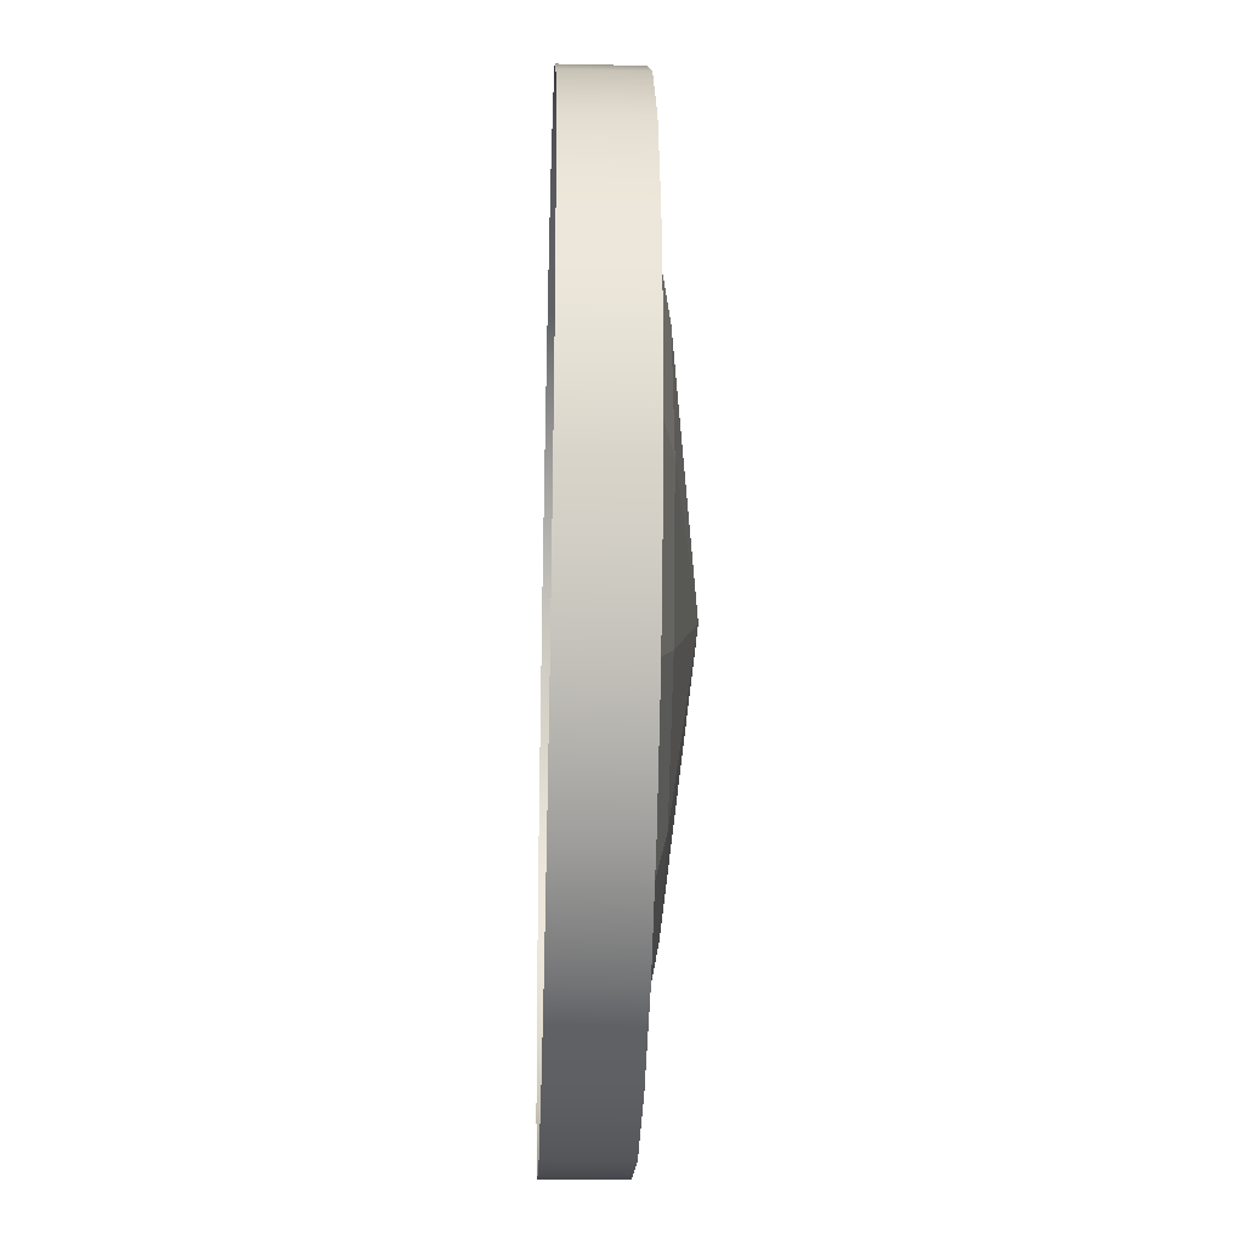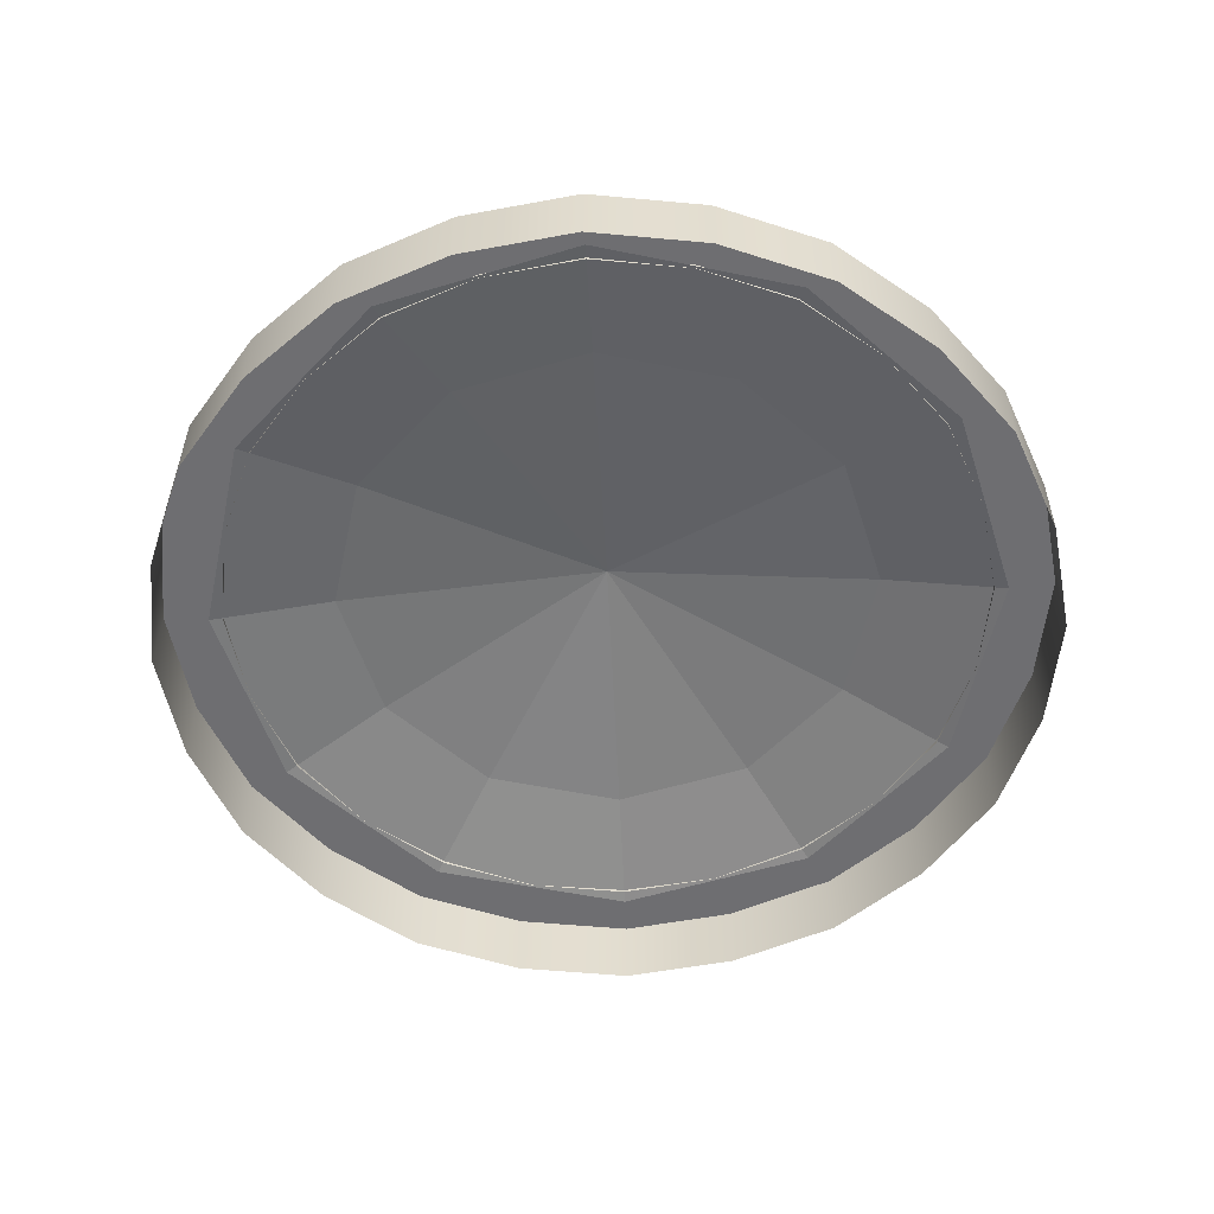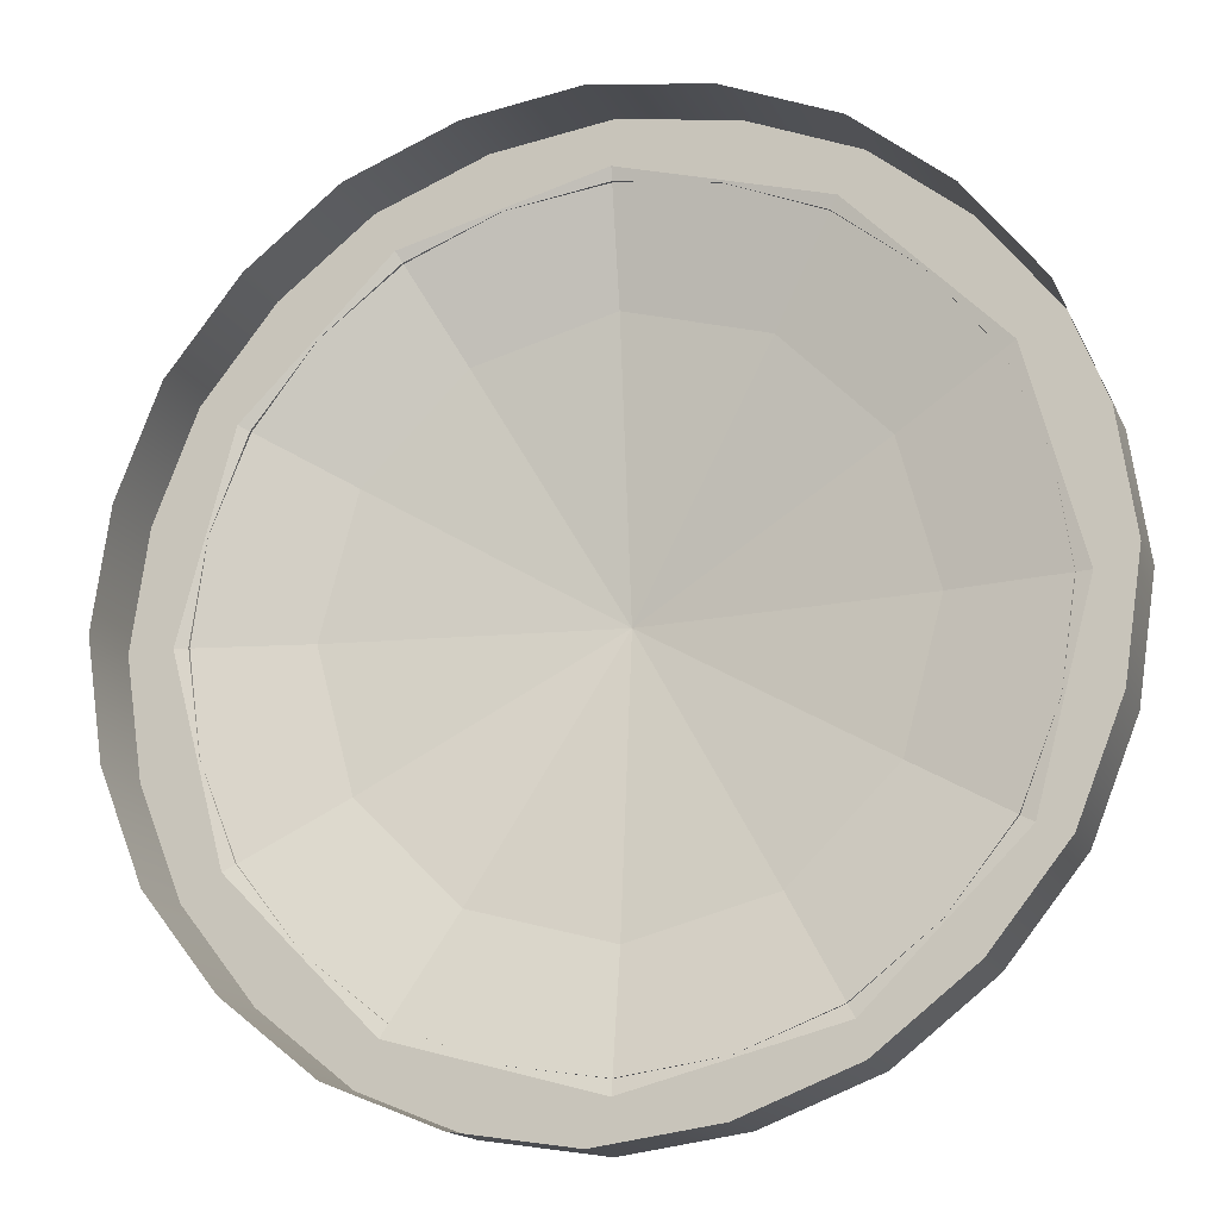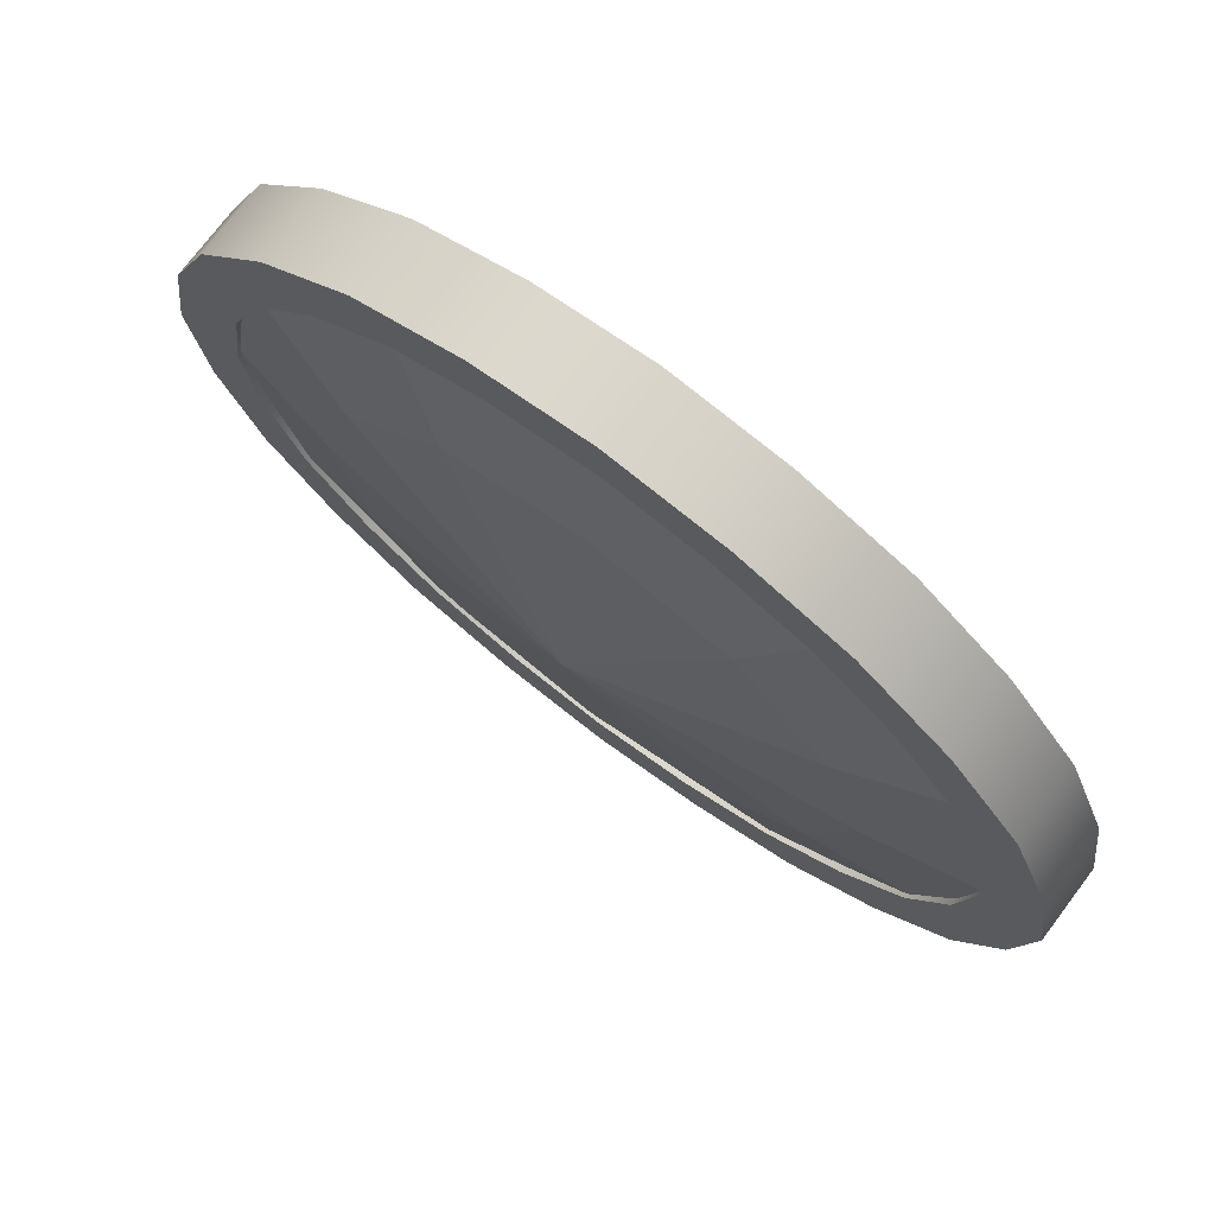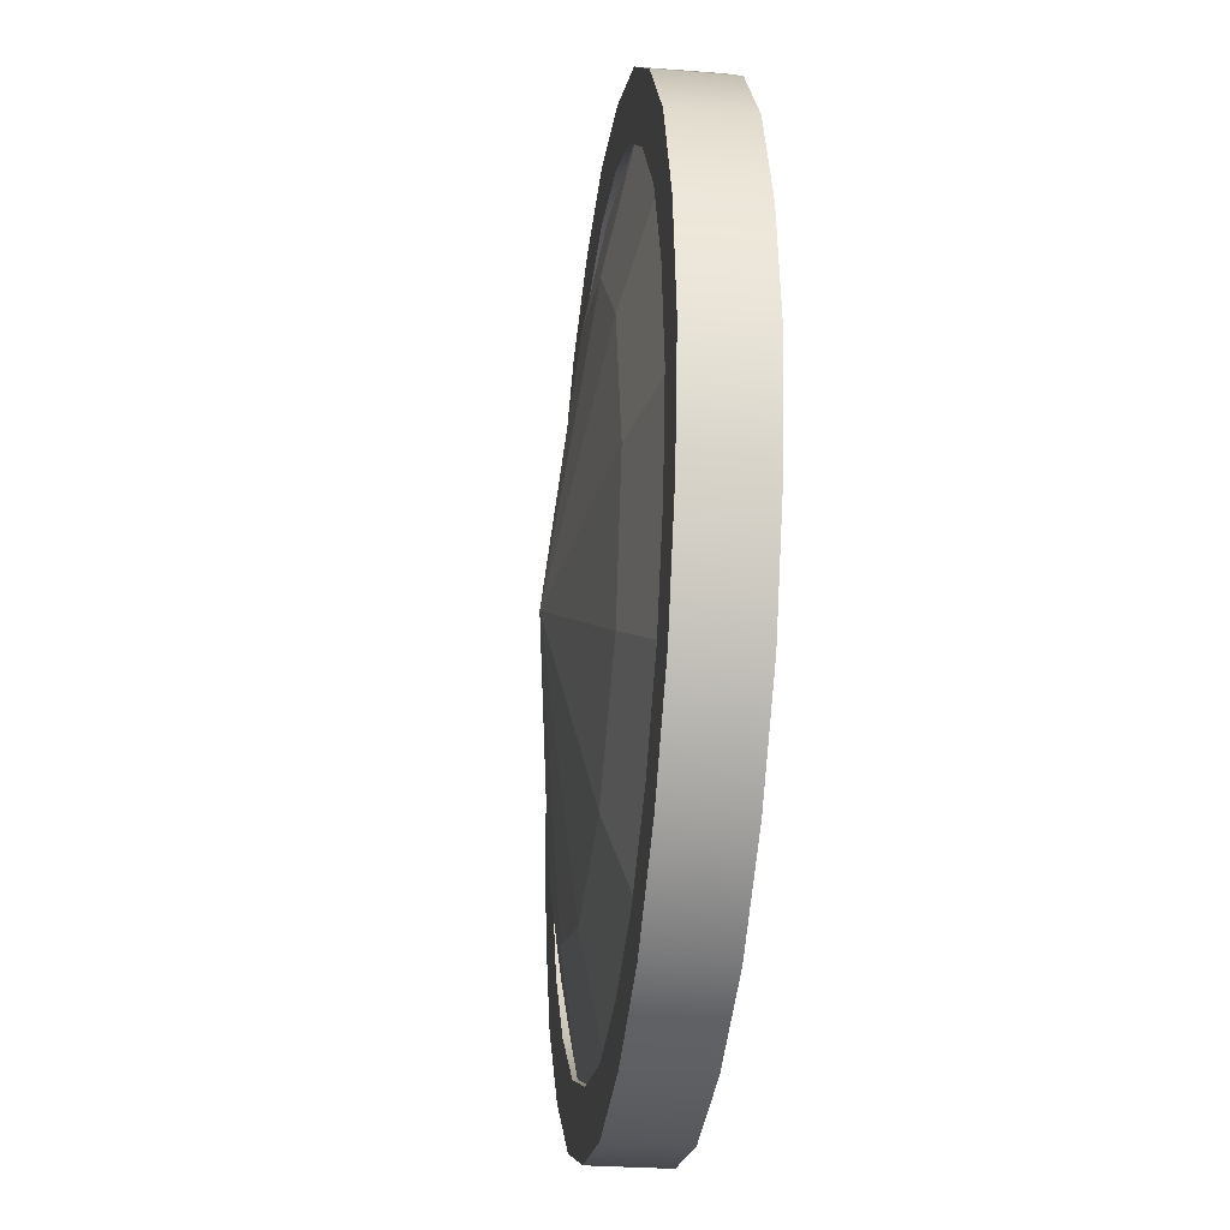
<metadata>
{"format":"obj","ext":"obj","renderer":"f3d","projection":"perspective","resolution":1024,"background":"white","views":[{"elev":-25.9,"azim":-92.1,"up":"+Y"},{"elev":-54.4,"azim":152.8,"up":"+Z"},{"elev":-15.6,"azim":-162.1,"up":"+Y"},{"elev":74.6,"azim":37.0,"up":"+Y"},{"elev":-27.4,"azim":83.0,"up":"+Y"}]}
</metadata>
<code>
g Roundabout_B
v -1.717e-07 3.928 2.384e-08
v -1.717e-07 3.928 0.6491
v -1.481e-07 3.389 0.6491
v -1.481e-07 3.389 0.5863
v 1.964 3.402 2.384e-08
v 1.964 3.402 0.6491
v 1.694 2.935 0.6491
v 1.694 2.935 0.5863
v 3.402 1.964 2.384e-08
v 3.402 1.964 0.6491
v 2.935 1.694 0.6491
v 2.935 1.694 0.5863
v 3.928 0 2.384e-08
v 3.928 0 0.6491
v 3.389 0 0.6491
v 3.389 0 0.5863
v 3.402 -1.964 2.384e-08
v 3.402 -1.964 0.6491
v 2.935 -1.694 0.6491
v 2.935 -1.694 0.5863
v 1.964 -3.402 2.384e-08
v 1.964 -3.402 0.6491
v 1.694 -2.935 0.6491
v 1.694 -2.935 0.5863
v -1.717e-07 -3.928 2.384e-08
v -1.717e-07 -3.928 0.6491
v -1.481e-07 -3.389 0.6491
v -1.481e-07 -3.389 0.5863
v -1.964 -3.402 2.384e-08
v -1.964 -3.402 0.6491
v -1.694 -2.935 0.6491
v -1.694 -2.935 0.5863
v -3.402 -1.964 2.384e-08
v -3.402 -1.964 0.6491
v -2.935 -1.694 0.6491
v -2.935 -1.694 0.5863
v -3.928 -5.932e-07 2.384e-08
v -3.928 -5.932e-07 0.6491
v -3.389 -5.117e-07 0.6491
v -3.389 -5.117e-07 0.5863
v -3.402 1.964 2.384e-08
v -3.402 1.964 0.6491
v -2.935 1.694 0.6491
v -2.935 1.694 0.5863
v -1.964 3.402 2.384e-08
v -1.964 3.402 0.6491
v -1.694 2.935 0.6491
v -1.694 2.935 0.5863
v 1.013 3.779 4.768e-08
v 1.013 3.779 0.6491
v 0.8735 3.26 0.6491
v 0.8735 3.26 0.5863
v 2.767 2.767 4.768e-08
v 2.767 2.767 0.6491
v 2.386 2.386 0.6491
v 2.386 2.386 0.5863
v 3.779 1.013 4.768e-08
v 3.779 1.013 0.6491
v 3.26 0.8735 0.6491
v 3.26 0.8735 0.5863
v 3.779 -1.013 4.768e-08
v 3.779 -1.013 0.6491
v 3.26 -0.8735 0.6491
v 3.26 -0.8735 0.5863
v 2.767 -2.767 4.768e-08
v 2.767 -2.767 0.6491
v 2.386 -2.386 0.6491
v 2.386 -2.386 0.5863
v 1.013 -3.779 4.768e-08
v 1.013 -3.779 0.6491
v 0.8735 -3.26 0.6491
v 0.8735 -3.26 0.5863
v -1.013 -3.779 4.768e-08
v -1.013 -3.779 0.6491
v -0.8735 -3.26 0.6491
v -0.8735 -3.26 0.5863
v -2.767 -2.767 4.768e-08
v -2.767 -2.767 0.6491
v -2.386 -2.386 0.6491
v -2.386 -2.386 0.5863
v -3.779 -1.013 4.768e-08
v -3.779 -1.013 0.6491
v -3.26 -0.8735 0.6491
v -3.26 -0.8735 0.5863
v -3.779 1.013 4.768e-08
v -3.779 1.013 0.6491
v -3.26 0.8735 0.6491
v -3.26 0.8735 0.5863
v -2.767 2.767 4.768e-08
v -2.767 2.767 0.6491
v -2.386 2.386 0.6491
v -2.386 2.386 0.5863
v -1.013 3.779 4.768e-08
v -1.013 3.779 0.6491
v -0.8735 3.26 0.6491
v -0.8735 3.26 0.5863
v -1.056e-07 2.415 0.7979
v 1.207 2.091 0.7979
v 2.091 1.207 0.7979
v 2.415 0 0.7979
v 2.091 -1.207 0.7979
v 1.207 -2.091 0.7979
v -1.056e-07 -2.415 0.7979
v -1.207 -2.091 0.7979
v -2.091 -1.207 0.7979
v -2.415 -3.646e-07 0.7979
v -2.091 1.207 0.7979
v -1.207 2.091 0.7979
v 0 -6.843e-11 1.091
v -1.537e-07 3.515 0.5863
v 1.758 3.044 0.5863
v 3.044 1.758 0.5863
v 3.515 0 0.5863
v 3.044 -1.758 0.5863
v 1.758 -3.044 0.5863
v -1.537e-07 -3.515 0.5863
v -1.758 -3.044 0.5863
v -3.044 -1.758 0.5863
v -3.515 -5.308e-07 0.5863
v -3.044 1.758 0.5863
v -1.758 3.044 0.5863
v 1.013 3.779 0.6491
v -1.717e-07 3.928 0.6491
v 0.8735 3.26 0.6491
v -1.481e-07 3.389 0.6491
v 2.767 2.767 0.6491
v 1.964 3.402 0.6491
v 2.386 2.386 0.6491
v 1.694 2.935 0.6491
v 3.779 1.013 0.6491
v 3.402 1.964 0.6491
v 3.26 0.8735 0.6491
v 2.935 1.694 0.6491
v 3.779 -1.013 0.6491
v 3.928 0 0.6491
v 3.26 -0.8735 0.6491
v 3.389 0 0.6491
v 2.767 -2.767 4.768e-08
v 3.402 -1.964 0.6491
v 2.767 -2.767 0.6491
v 3.402 -1.964 0.6491
v 2.386 -2.386 0.6491
v 2.935 -1.694 0.6491
v 1.013 -3.779 0.6491
v 1.964 -3.402 0.6491
v 0.8735 -3.26 0.6491
v 1.694 -2.935 0.6491
v -1.013 -3.779 0.6491
v -1.717e-07 -3.928 0.6491
v -0.8735 -3.26 0.6491
v -1.481e-07 -3.389 0.6491
v -2.767 -2.767 0.6491
v -1.964 -3.402 0.6491
v -2.386 -2.386 0.6491
v -1.694 -2.935 0.6491
v -3.779 -1.013 0.6491
v -3.402 -1.964 0.6491
v -3.26 -0.8735 0.6491
v -2.935 -1.694 0.6491
v -3.779 1.013 0.6491
v -3.928 -5.932e-07 0.6491
v -3.26 0.8735 0.6491
v -3.389 -5.117e-07 0.6491
v -2.767 2.767 0.6491
v -3.402 1.964 0.6491
v -2.386 2.386 0.6491
v -2.935 1.694 0.6491
v -1.013 3.779 0.6491
v -1.964 3.402 0.6491
v -0.8735 3.26 0.6491
v -1.694 2.935 0.6491
v 1.964 3.402 0.6491
v 1.013 3.779 4.768e-08
v 1.964 3.402 2.384e-08
v 1.013 3.779 0.6491
v 1.694 2.935 0.6491
v 1.013 3.779 0.6491
v 1.964 3.402 0.6491
v 0.8735 3.26 0.6491
v 1.694 2.935 0.5863
v 0.8735 3.26 0.6491
v 1.694 2.935 0.6491
v 0.8735 3.26 0.5863
v 3.402 1.964 0.6491
v 2.767 2.767 4.768e-08
v 3.402 1.964 2.384e-08
v 2.767 2.767 0.6491
v 2.935 1.694 0.6491
v 2.767 2.767 0.6491
v 3.402 1.964 0.6491
v 2.386 2.386 0.6491
v 2.935 1.694 0.5863
v 2.386 2.386 0.6491
v 2.935 1.694 0.6491
v 2.386 2.386 0.5863
v 3.928 0 0.6491
v 3.779 1.013 4.768e-08
v 3.928 0 2.384e-08
v 3.779 1.013 0.6491
v 3.389 0 0.6491
v 3.779 1.013 0.6491
v 3.928 0 0.6491
v 3.26 0.8735 0.6491
v 3.389 0 0.5863
v 3.26 0.8735 0.6491
v 3.389 0 0.6491
v 3.26 0.8735 0.5863
v 3.402 -1.964 0.6491
v 3.779 -1.013 4.768e-08
v 3.402 -1.964 2.384e-08
v 3.779 -1.013 0.6491
v 2.935 -1.694 0.6491
v 3.779 -1.013 0.6491
v 3.402 -1.964 0.6491
v 3.26 -0.8735 0.6491
v 2.935 -1.694 0.5863
v 3.26 -0.8735 0.6491
v 2.935 -1.694 0.6491
v 3.26 -0.8735 0.5863
v 1.964 -3.402 0.6491
v 2.767 -2.767 4.768e-08
v 1.964 -3.402 2.384e-08
v 2.767 -2.767 0.6491
v 1.694 -2.935 0.6491
v 2.767 -2.767 0.6491
v 1.964 -3.402 0.6491
v 2.386 -2.386 0.6491
v 1.694 -2.935 0.5863
v 2.386 -2.386 0.6491
v 1.694 -2.935 0.6491
v 2.386 -2.386 0.5863
v -1.717e-07 -3.928 0.6491
v 1.013 -3.779 4.768e-08
v -1.717e-07 -3.928 2.384e-08
v 1.013 -3.779 0.6491
v -1.481e-07 -3.389 0.6491
v 1.013 -3.779 0.6491
v -1.717e-07 -3.928 0.6491
v 0.8735 -3.26 0.6491
v -1.481e-07 -3.389 0.5863
v 0.8735 -3.26 0.6491
v -1.481e-07 -3.389 0.6491
v 0.8735 -3.26 0.5863
v -1.964 -3.402 0.6491
v -1.013 -3.779 4.768e-08
v -1.964 -3.402 2.384e-08
v -1.013 -3.779 0.6491
v -1.694 -2.935 0.6491
v -1.013 -3.779 0.6491
v -1.964 -3.402 0.6491
v -0.8735 -3.26 0.6491
v -1.694 -2.935 0.5863
v -0.8735 -3.26 0.6491
v -1.694 -2.935 0.6491
v -0.8735 -3.26 0.5863
v -3.402 -1.964 0.6491
v -2.767 -2.767 4.768e-08
v -3.402 -1.964 2.384e-08
v -2.767 -2.767 0.6491
v -2.935 -1.694 0.6491
v -2.767 -2.767 0.6491
v -3.402 -1.964 0.6491
v -2.386 -2.386 0.6491
v -2.935 -1.694 0.5863
v -2.386 -2.386 0.6491
v -2.935 -1.694 0.6491
v -2.386 -2.386 0.5863
v -3.928 -5.932e-07 0.6491
v -3.779 -1.013 4.768e-08
v -3.928 -5.932e-07 2.384e-08
v -3.779 -1.013 0.6491
v -3.389 -5.117e-07 0.6491
v -3.779 -1.013 0.6491
v -3.928 -5.932e-07 0.6491
v -3.26 -0.8735 0.6491
v -3.389 -5.117e-07 0.5863
v -3.26 -0.8735 0.6491
v -3.389 -5.117e-07 0.6491
v -3.26 -0.8735 0.5863
v -3.402 1.964 0.6491
v -3.779 1.013 4.768e-08
v -3.402 1.964 2.384e-08
v -3.779 1.013 0.6491
v -2.935 1.694 0.6491
v -3.779 1.013 0.6491
v -3.402 1.964 0.6491
v -3.26 0.8735 0.6491
v -2.935 1.694 0.5863
v -3.26 0.8735 0.6491
v -2.935 1.694 0.6491
v -3.26 0.8735 0.5863
v -1.964 3.402 0.6491
v -2.767 2.767 4.768e-08
v -1.964 3.402 2.384e-08
v -2.767 2.767 0.6491
v -1.694 2.935 0.6491
v -2.767 2.767 0.6491
v -1.964 3.402 0.6491
v -2.386 2.386 0.6491
v -1.694 2.935 0.5863
v -2.386 2.386 0.6491
v -1.694 2.935 0.6491
v -2.386 2.386 0.5863
v -1.717e-07 3.928 0.6491
v -1.013 3.779 4.768e-08
v -1.717e-07 3.928 2.384e-08
v -1.013 3.779 0.6491
v -1.481e-07 3.389 0.6491
v -1.013 3.779 0.6491
v -1.717e-07 3.928 0.6491
v -0.8735 3.26 0.6491
v -1.481e-07 3.389 0.5863
v -0.8735 3.26 0.6491
v -1.481e-07 3.389 0.6491
v -0.8735 3.26 0.5863
v 1.207 2.091 0.7979
v 1.758 3.044 0.5863
v 2.091 1.207 0.7979
v 3.044 1.758 0.5863
v 2.415 0 0.7979
v 3.515 0 0.5863
v 2.091 -1.207 0.7979
v 3.044 -1.758 0.5863
v 1.207 -2.091 0.7979
v 1.758 -3.044 0.5863
v -1.056e-07 -2.415 0.7979
v -1.537e-07 -3.515 0.5863
v -1.207 -2.091 0.7979
v -1.758 -3.044 0.5863
v -2.091 -1.207 0.7979
v -3.044 -1.758 0.5863
v -2.415 -3.646e-07 0.7979
v -3.515 -5.308e-07 0.5863
v -2.091 1.207 0.7979
v -3.044 1.758 0.5863
v -1.537e-07 3.515 0.5863
v -1.207 2.091 0.7979
v -1.758 3.044 0.5863
v -1.056e-07 2.415 0.7979
v 1.207 2.091 0.7979
v -1.056e-07 2.415 0.7979
v 2.091 1.207 0.7979
v 0 -6.843e-11 1.091
v 1.207 2.091 0.7979
v 2.415 0 0.7979
v 0 -6.843e-11 1.091
v 2.091 1.207 0.7979
v 2.091 -1.207 0.7979
v 0 -6.843e-11 1.091
v 2.415 0 0.7979
v 1.207 -2.091 0.7979
v 0 -6.843e-11 1.091
v 2.091 -1.207 0.7979
v -1.056e-07 -2.415 0.7979
v 0 -6.843e-11 1.091
v 1.207 -2.091 0.7979
v -1.207 -2.091 0.7979
v 0 -6.843e-11 1.091
v -1.056e-07 -2.415 0.7979
v -2.091 -1.207 0.7979
v 0 -6.843e-11 1.091
v -1.207 -2.091 0.7979
v -2.415 -3.646e-07 0.7979
v 0 -6.843e-11 1.091
v -2.091 -1.207 0.7979
v -2.091 1.207 0.7979
v 0 -6.843e-11 1.091
v -2.415 -3.646e-07 0.7979
v -1.207 2.091 0.7979
v 0 -6.843e-11 1.091
v -2.091 1.207 0.7979
v -1.056e-07 2.415 0.7979
v 0 -6.843e-11 1.091
v -1.207 2.091 0.7979
g Roundabout_B_0
f 66 65 18
f 17 139 138
f 50 49 2
f 1 2 49
f 51 122 3
f 123 3 122
f 52 124 4
f 125 4 124
f 54 53 6
f 5 6 53
f 55 126 7
f 127 7 126
f 56 128 8
f 129 8 128
f 58 57 10
f 9 10 57
f 59 130 11
f 131 11 130
f 60 132 12
f 133 12 132
f 62 61 14
f 13 14 61
f 63 134 15
f 135 15 134
f 64 136 16
f 137 16 136
f 67 140 19
f 141 19 140
f 68 142 20
f 143 20 142
f 70 69 22
f 21 22 69
f 71 144 23
f 145 23 144
f 72 146 24
f 147 24 146
f 74 73 26
f 25 26 73
f 75 148 27
f 149 27 148
f 76 150 28
f 151 28 150
f 78 77 30
f 29 30 77
f 79 152 31
f 153 31 152
f 80 154 32
f 155 32 154
f 82 81 34
f 33 34 81
f 83 156 35
f 157 35 156
f 84 158 36
f 159 36 158
f 86 85 38
f 37 38 85
f 87 160 39
f 161 39 160
f 88 162 40
f 163 40 162
f 90 89 42
f 41 42 89
f 91 164 43
f 165 43 164
f 92 166 44
f 167 44 166
f 94 93 46
f 45 46 93
f 95 168 47
f 169 47 168
f 96 170 48
f 171 48 170
f 174 173 172
f 175 172 173
f 178 177 176
f 179 176 177
f 182 181 180
f 183 180 181
f 186 185 184
f 187 184 185
f 190 189 188
f 191 188 189
f 194 193 192
f 195 192 193
f 198 197 196
f 199 196 197
f 202 201 200
f 203 200 201
f 206 205 204
f 207 204 205
f 210 209 208
f 211 208 209
f 214 213 212
f 215 212 213
f 218 217 216
f 219 216 217
f 222 221 220
f 223 220 221
f 226 225 224
f 227 224 225
f 230 229 228
f 231 228 229
f 234 233 232
f 235 232 233
f 238 237 236
f 239 236 237
f 242 241 240
f 243 240 241
f 246 245 244
f 247 244 245
f 250 249 248
f 251 248 249
f 254 253 252
f 255 252 253
f 258 257 256
f 259 256 257
f 262 261 260
f 263 260 261
f 266 265 264
f 267 264 265
f 270 269 268
f 271 268 269
f 274 273 272
f 275 272 273
f 278 277 276
f 279 276 277
f 282 281 280
f 283 280 281
f 286 285 284
f 287 284 285
f 290 289 288
f 291 288 289
f 294 293 292
f 295 292 293
f 298 297 296
f 299 296 297
f 302 301 300
f 303 300 301
f 306 305 304
f 307 304 305
f 310 309 308
f 311 308 309
f 314 313 312
f 315 312 313
g Roundabout_B_1
f 341 109 340
f 344 343 342
f 347 346 345
f 350 349 348
f 353 352 351
f 356 355 354
f 359 358 357
f 362 361 360
f 365 364 363
f 368 367 366
f 371 370 369
f 374 373 372
f 110 97 111
f 98 111 97
f 317 316 112
f 99 112 316
f 319 318 113
f 100 113 318
f 321 320 114
f 101 114 320
f 323 322 115
f 102 115 322
f 325 324 116
f 103 116 324
f 327 326 117
f 104 117 326
f 329 328 118
f 105 118 328
f 331 330 119
f 106 119 330
f 333 332 120
f 107 120 332
f 335 334 121
f 108 121 334
f 338 337 336
f 339 336 337

</code>
